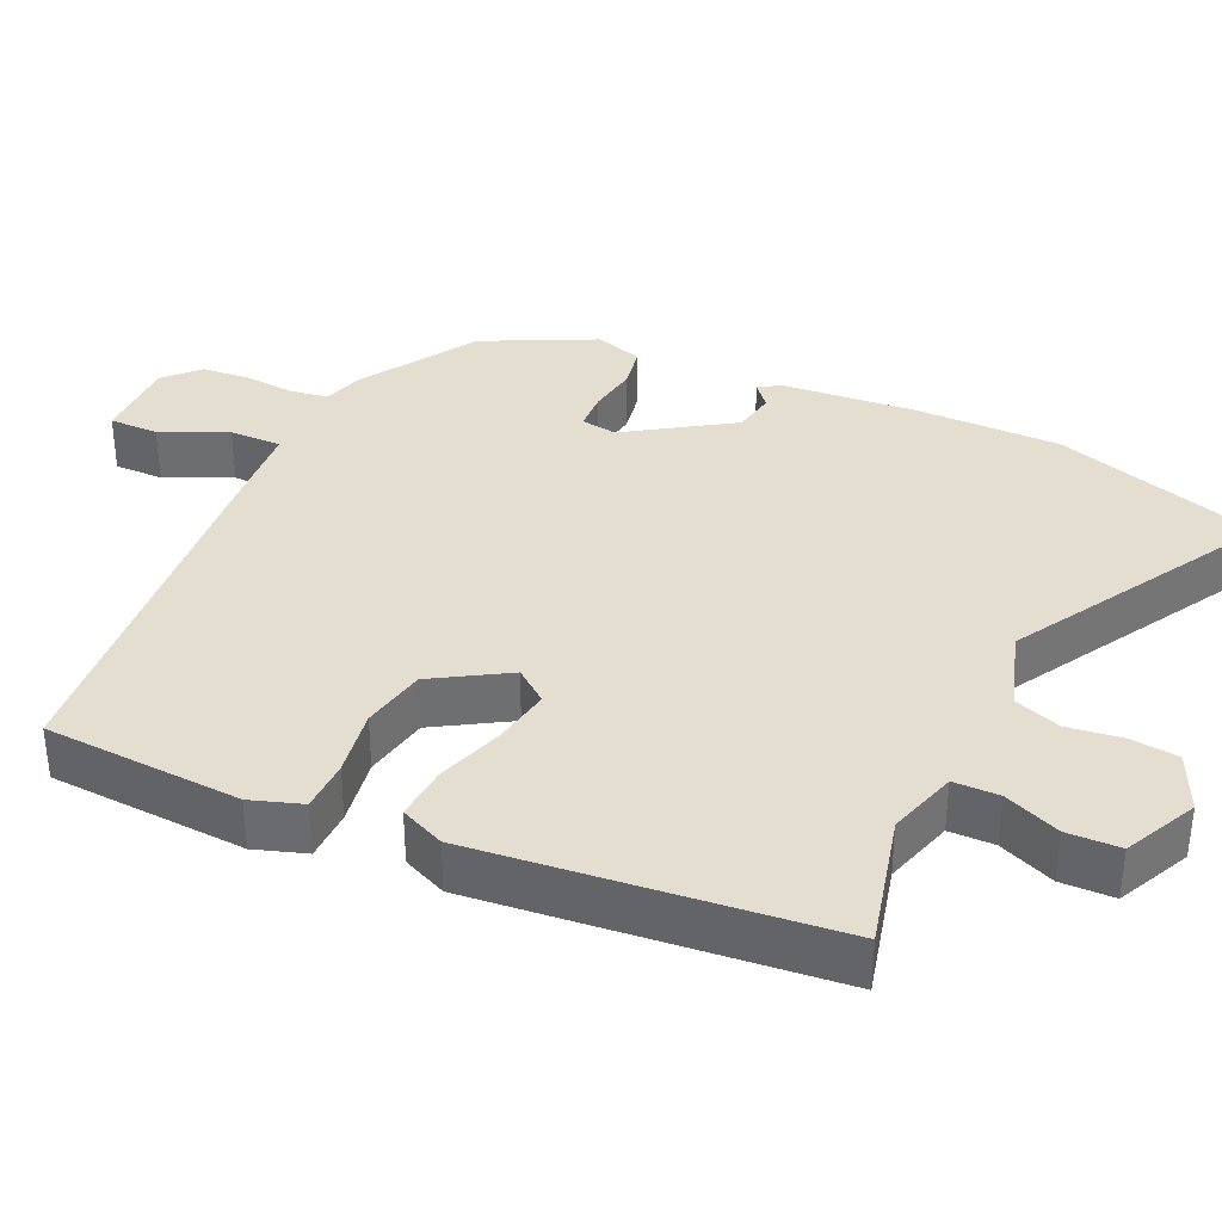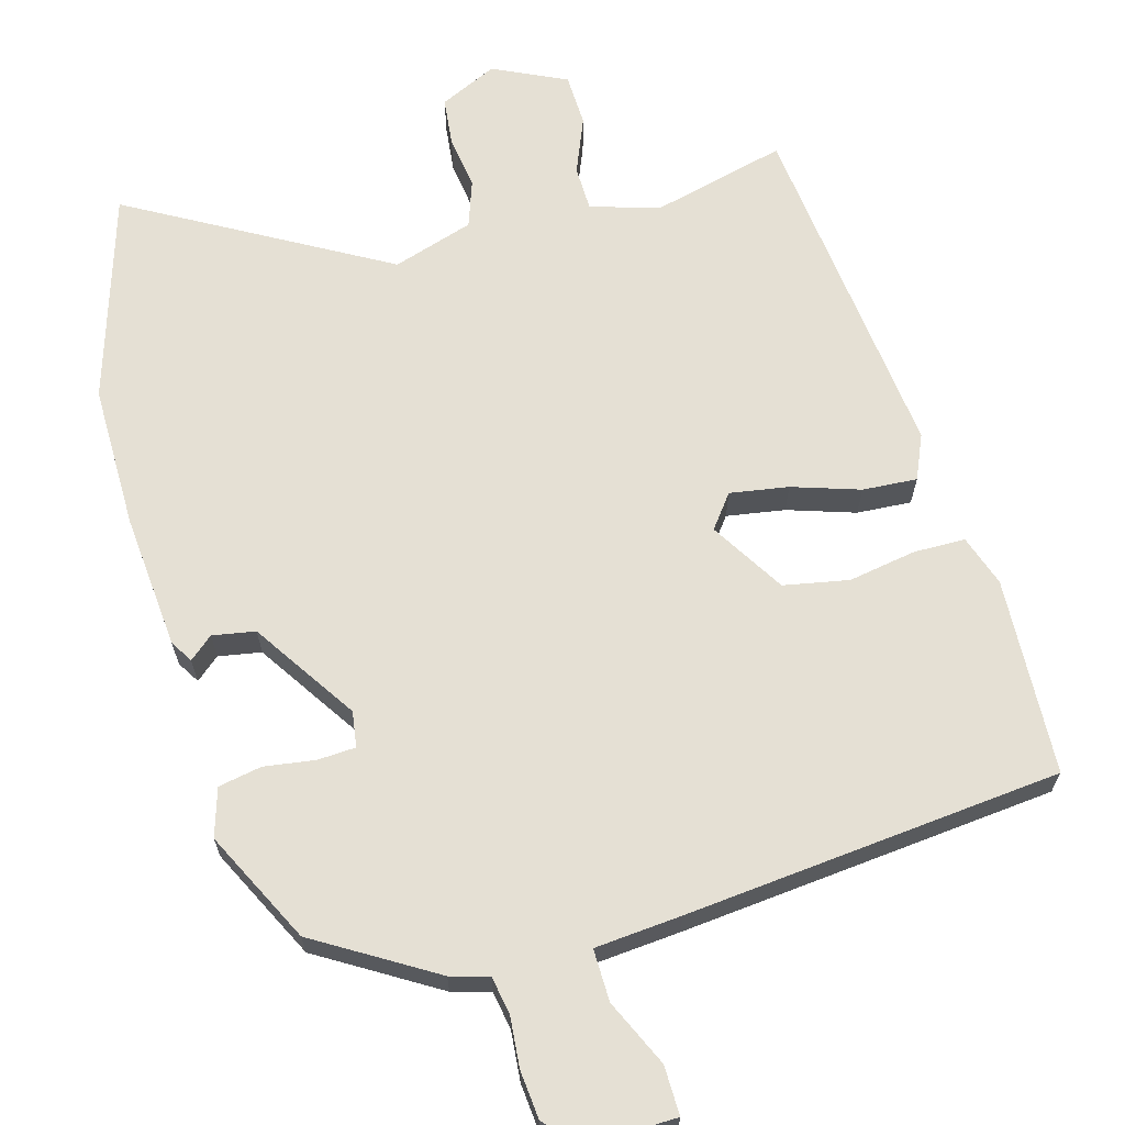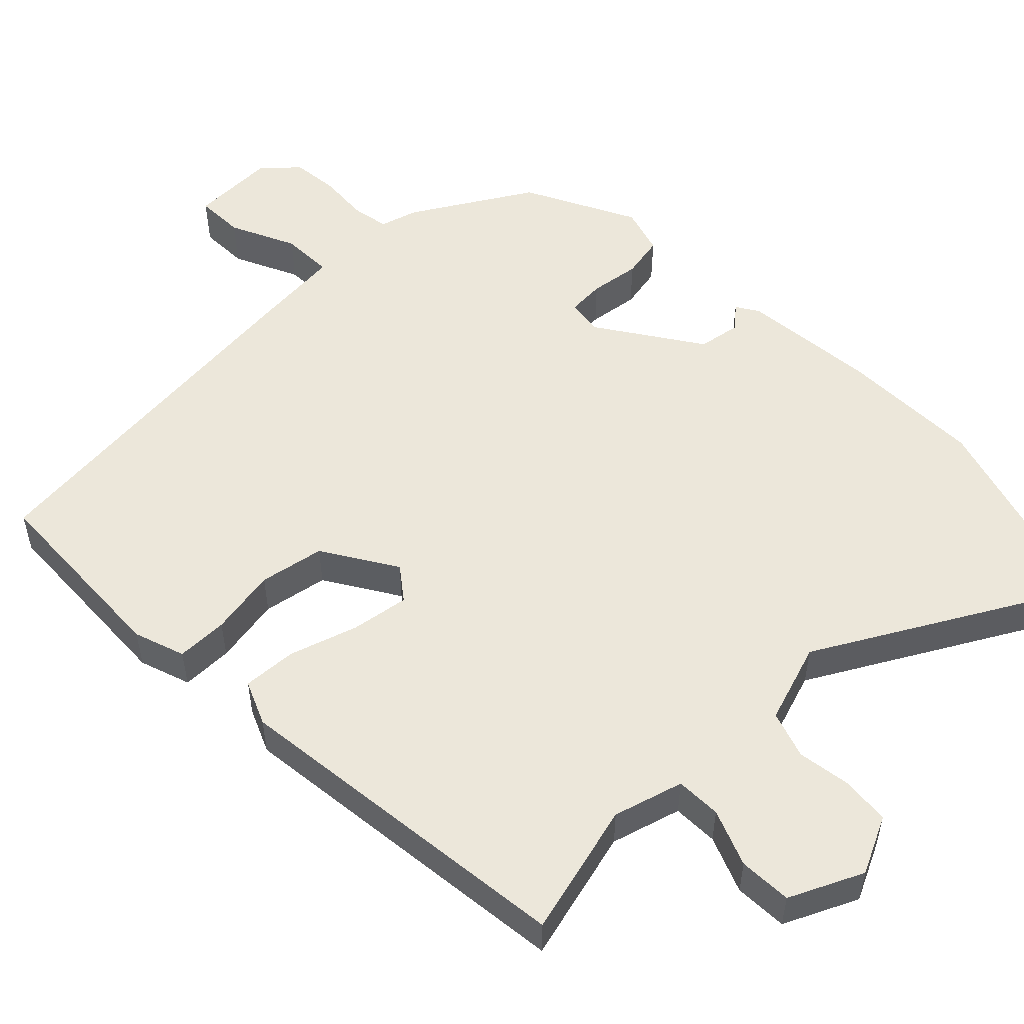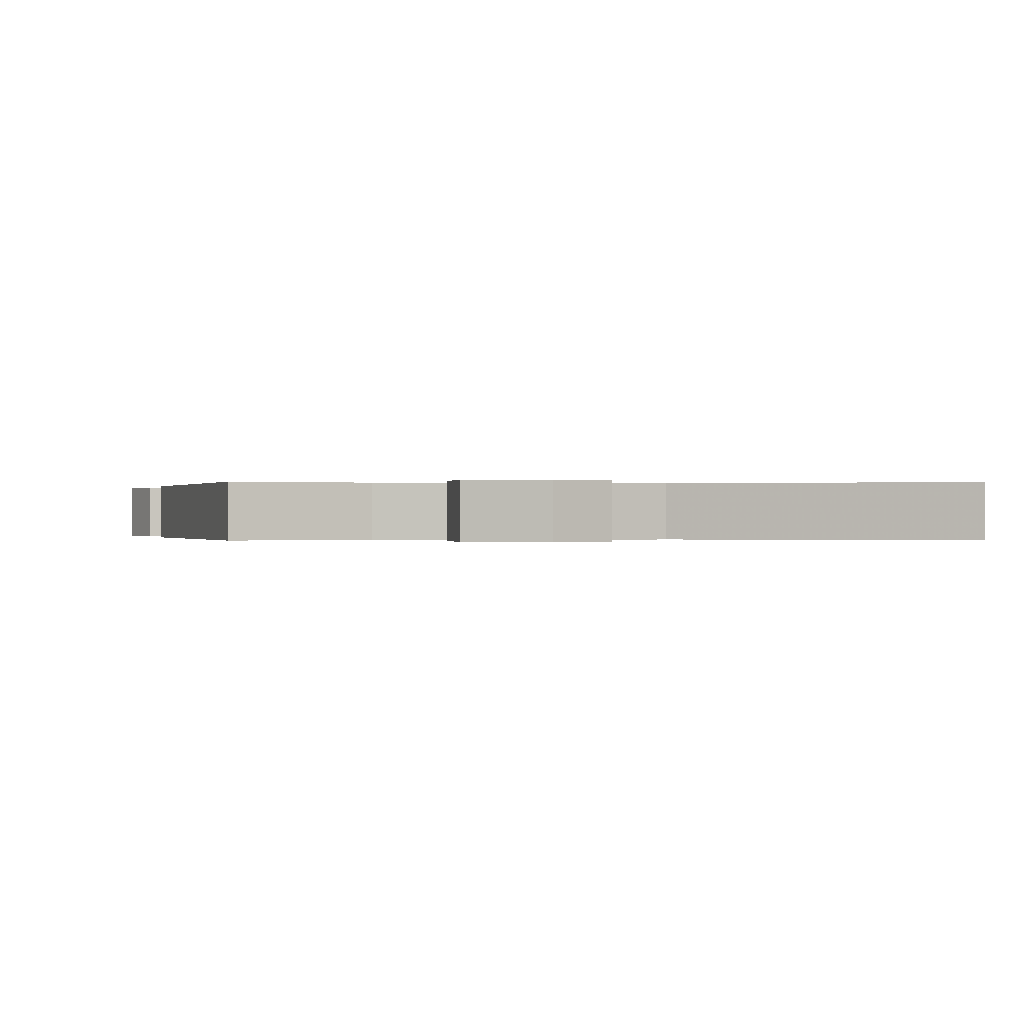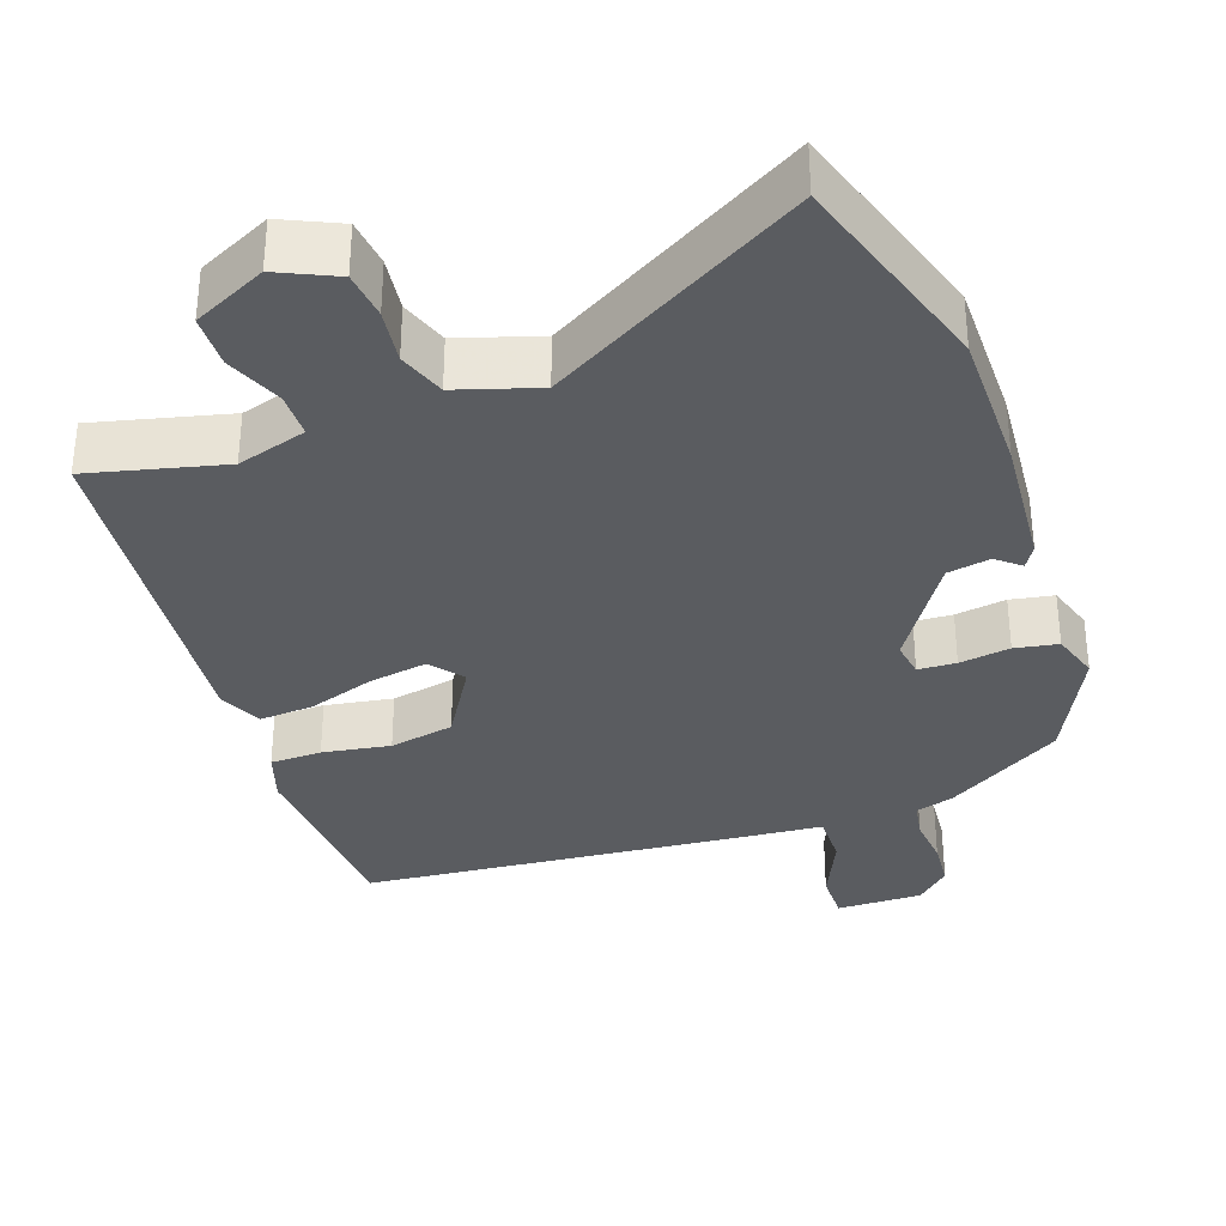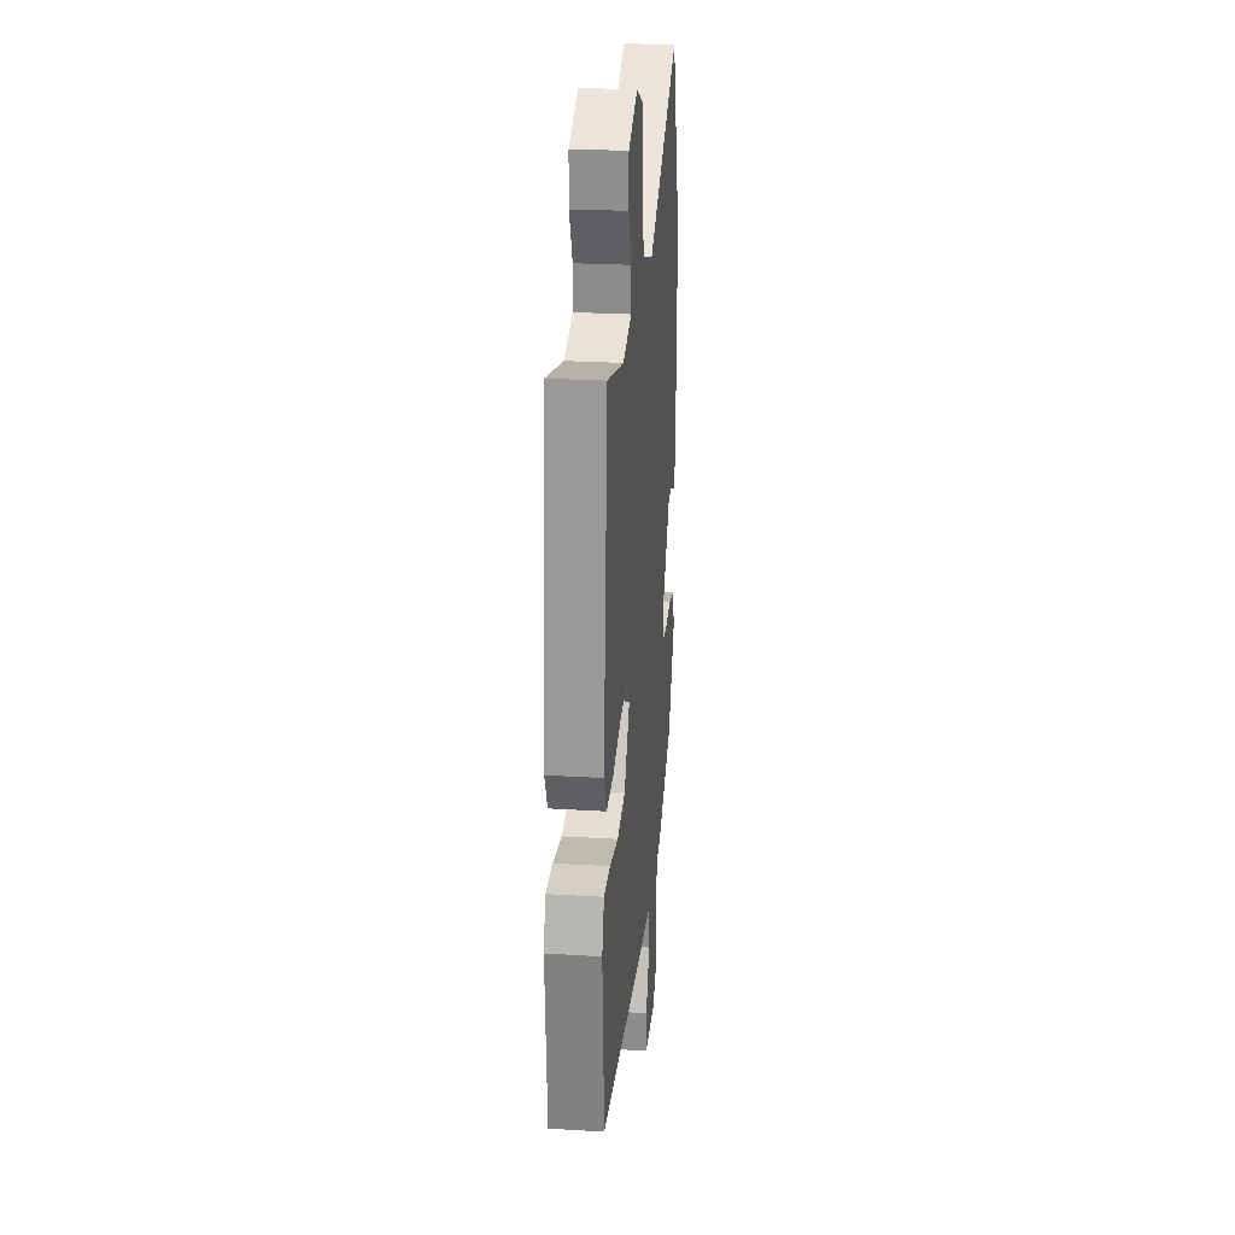
<metadata>
{"format":"obj","ext":"obj","renderer":"f3d","projection":"perspective","resolution":1024,"background":"white","views":[{"elev":35.8,"azim":-65.9,"up":"+Y"},{"elev":65.7,"azim":163.4,"up":"+Y"},{"elev":52.8,"azim":-45.7,"up":"+Y"},{"elev":-0.1,"azim":-12.5,"up":"+Y"},{"elev":-33.9,"azim":18.8,"up":"+Y"},{"elev":24.8,"azim":-84.2,"up":"+Z"}]}
</metadata>
<code>
v -0.447 0.07 0.508
v -0.267 0.07 0.466
v -0.174 0.07 0.495
v -0.174 0.07 0.556
v -0.206 0.07 0.631
v -0.205 0.07 0.702
v -0.108 0.07 0.75
v -0.03 0.07 0.715
v -0.022 0.07 0.651
v -0.031 0.07 0.578
v -0.008 0.07 0.515
v 0.101 0.07 0.482
v 0.44 0.07 0.682
v 0.531 0.07 0.404
v 0.533 0.07 0.21
v 0.52 0.07 0.029
v 0.502 0.07 -0.001
v 0.47 0.07 0.025
v 0.413 0.07 0.014
v 0.324 0.07 -0.126
v 0.332 0.07 -0.174
v 0.383 0.07 -0.176
v 0.451 0.07 -0.165
v 0.509 0.07 -0.175
v 0.53 0.07 -0.239
v 0.458 0.07 -0.39
v 0.302 0.07 -0.488
v 0.251 0.07 -0.504
v 0.243 0.07 -0.555
v 0.25 0.07 -0.622
v 0.245 0.07 -0.687
v 0.2 0.07 -0.73
v 0.085 0.07 -0.73
v 0.085 0.07 -0.664
v 0.124 0.07 -0.575
v 0.124 0.07 -0.505
v 0.008 0.07 -0.497
v -0.497 0.07 -0.456
v -0.515 0.07 -0.191
v -0.493 0.07 -0.122
v -0.424 0.07 -0.12
v -0.333 0.07 -0.134
v -0.246 0.07 -0.116
v -0.187 0.07 -0.016
v -0.222 0.07 0.028
v -0.3 0.07 0.014
v -0.39 0.07 -0.017
v -0.463 0.07 -0.023
v -0.49 0.07 0.036
v -0.447 0 0.508
v -0.267 0 0.466
v -0.174 0 0.495
v -0.174 0 0.556
v -0.206 0 0.631
v -0.205 0 0.702
v -0.108 0 0.75
v -0.03 0 0.715
v -0.022 0 0.651
v -0.031 0 0.578
v -0.008 0 0.515
v 0.101 0 0.482
v 0.44 0 0.682
v 0.531 0 0.404
v 0.533 0 0.21
v 0.52 0 0.029
v 0.502 0 -0.001
v 0.47 0 0.025
v 0.413 0 0.014
v 0.324 0 -0.126
v 0.332 0 -0.174
v 0.383 0 -0.176
v 0.451 0 -0.165
v 0.509 0 -0.175
v 0.53 0 -0.239
v 0.458 0 -0.39
v 0.302 0 -0.488
v 0.251 0 -0.504
v 0.243 0 -0.555
v 0.25 0 -0.622
v 0.245 0 -0.687
v 0.2 0 -0.73
v 0.085 0 -0.73
v 0.085 0 -0.664
v 0.124 0 -0.575
v 0.124 0 -0.505
v 0.008 0 -0.497
v -0.497 0 -0.456
v -0.515 0 -0.191
v -0.493 0 -0.122
v -0.424 0 -0.12
v -0.333 0 -0.134
v -0.246 0 -0.116
v -0.187 0 -0.016
v -0.222 0 0.028
v -0.3 0 0.014
v -0.39 0 -0.017
v -0.463 0 -0.023
v -0.49 0 0.036
f 49 1 2
f 48 49 2
f 47 48 2
f 46 47 2
f 45 46 2 3
f 44 45 3
f 40 41 42
f 39 40 42
f 38 39 42
f 37 38 42
f 36 37 42
f 36 42 43
f 33 34 35
f 32 33 35
f 31 32 35
f 30 31 35
f 29 30 35
f 28 29 35 36
f 27 28 36
f 26 27 36
f 25 26 36
f 24 25 36
f 23 24 36
f 22 23 36
f 21 22 36
f 36 43 44
f 21 36 44
f 20 21 44
f 16 17 18
f 15 16 18
f 14 15 18
f 13 14 18
f 12 13 18
f 11 12 18 19
f 8 9 10
f 7 8 10
f 6 7 10
f 5 6 10
f 4 5 10
f 3 4 10 11
f 19 20 44
f 11 19 44
f 3 11 44
f 51 50 98
f 51 98 97
f 51 97 96
f 51 96 95
f 52 51 95 94
f 52 94 93
f 91 90 89
f 91 89 88
f 91 88 87
f 91 87 86
f 91 86 85
f 92 91 85
f 84 83 82
f 84 82 81
f 84 81 80
f 84 80 79
f 84 79 78
f 85 84 78 77
f 85 77 76
f 85 76 75
f 85 75 74
f 85 74 73
f 85 73 72
f 85 72 71
f 85 71 70
f 93 92 85
f 93 85 70
f 93 70 69
f 67 66 65
f 67 65 64
f 67 64 63
f 67 63 62
f 67 62 61
f 68 67 61 60
f 59 58 57
f 59 57 56
f 59 56 55
f 59 55 54
f 59 54 53
f 60 59 53 52
f 93 69 68
f 93 68 60
f 93 60 52
f 1 50 51 2
f 2 51 52 3
f 3 52 53 4
f 4 53 54 5
f 5 54 55 6
f 6 55 56 7
f 7 56 57 8
f 8 57 58 9
f 9 58 59 10
f 10 59 60 11
f 11 60 61 12
f 12 61 62 13
f 13 62 63 14
f 14 63 64 15
f 15 64 65 16
f 16 65 66 17
f 17 66 67 18
f 18 67 68 19
f 19 68 69 20
f 20 69 70 21
f 21 70 71 22
f 22 71 72 23
f 23 72 73 24
f 24 73 74 25
f 25 74 75 26
f 26 75 76 27
f 27 76 77 28
f 28 77 78 29
f 29 78 79 30
f 30 79 80 31
f 31 80 81 32
f 32 81 82 33
f 33 82 83 34
f 34 83 84 35
f 35 84 85 36
f 36 85 86 37
f 37 86 87 38
f 38 87 88 39
f 39 88 89 40
f 40 89 90 41
f 41 90 91 42
f 42 91 92 43
f 43 92 93 44
f 44 93 94 45
f 45 94 95 46
f 46 95 96 47
f 47 96 97 48
f 48 97 98 49
f 49 98 50 1

</code>
